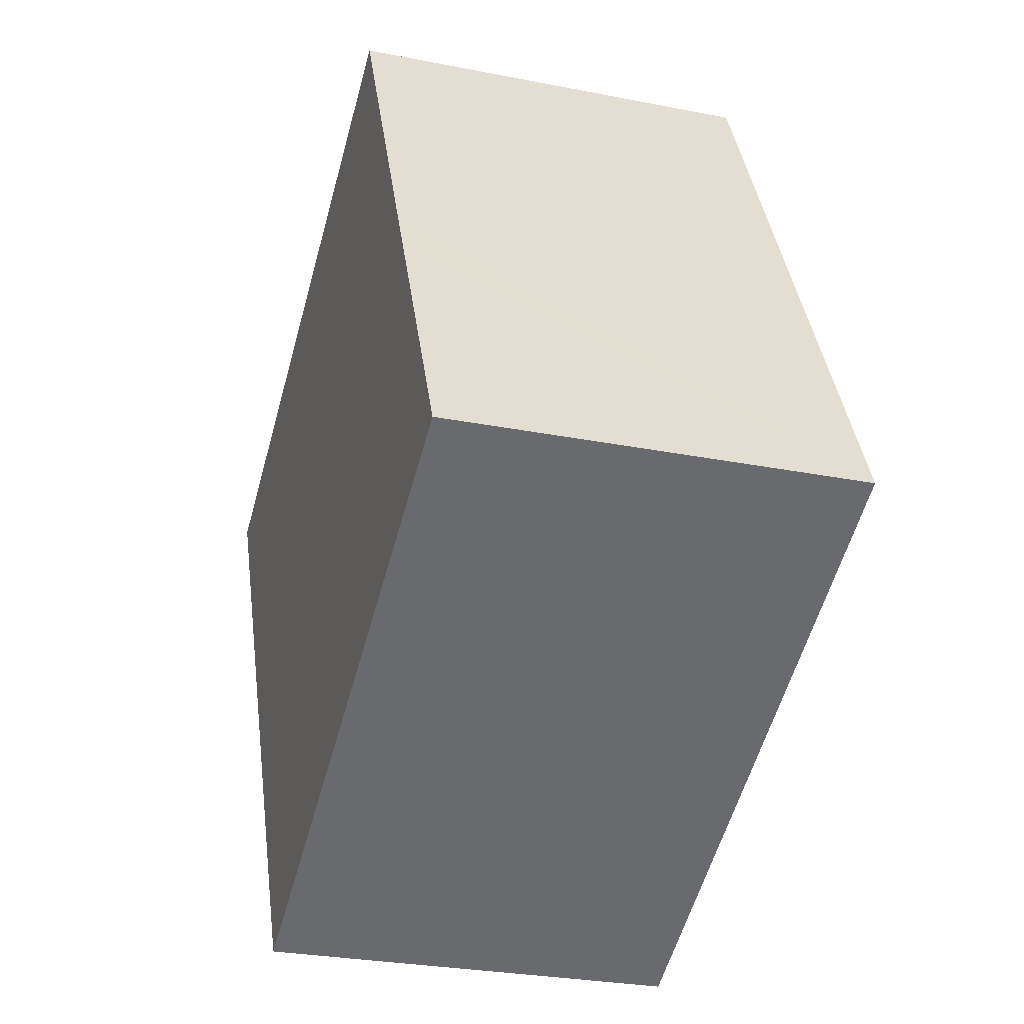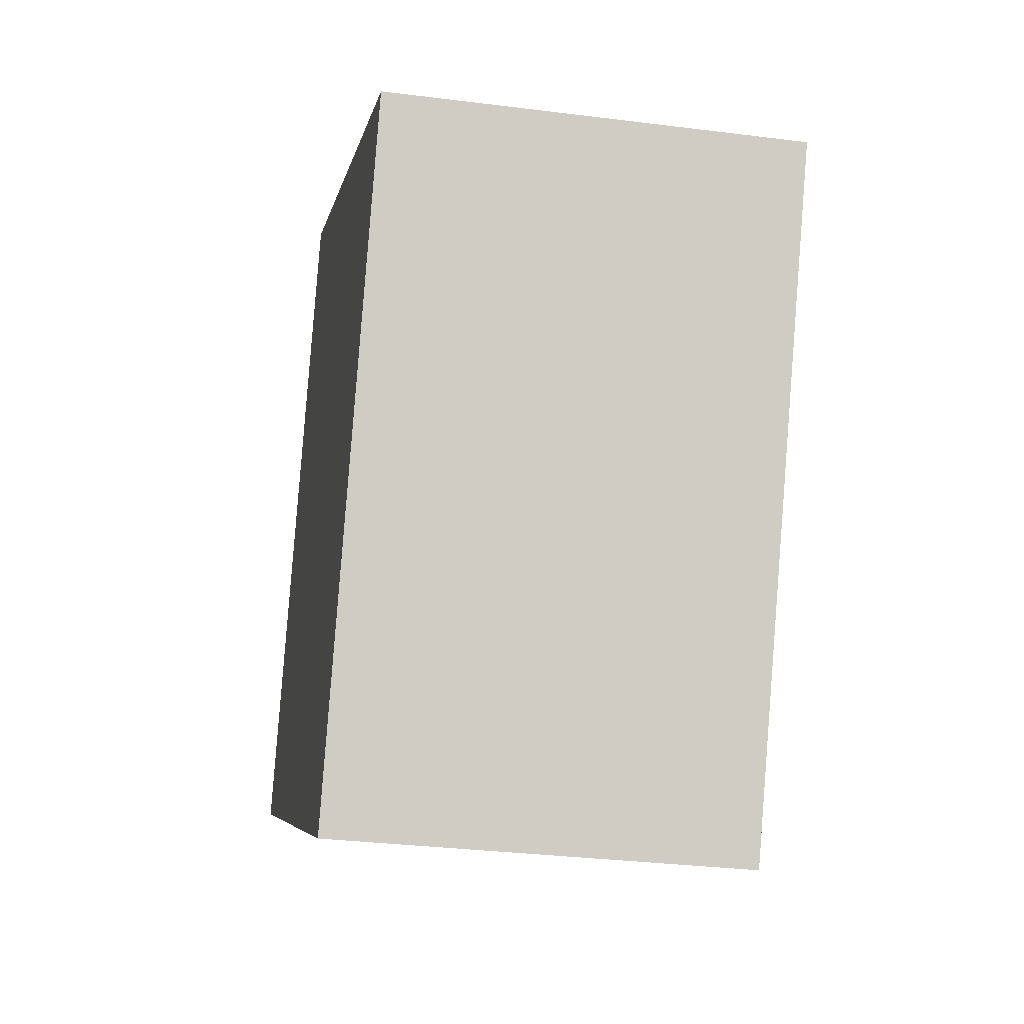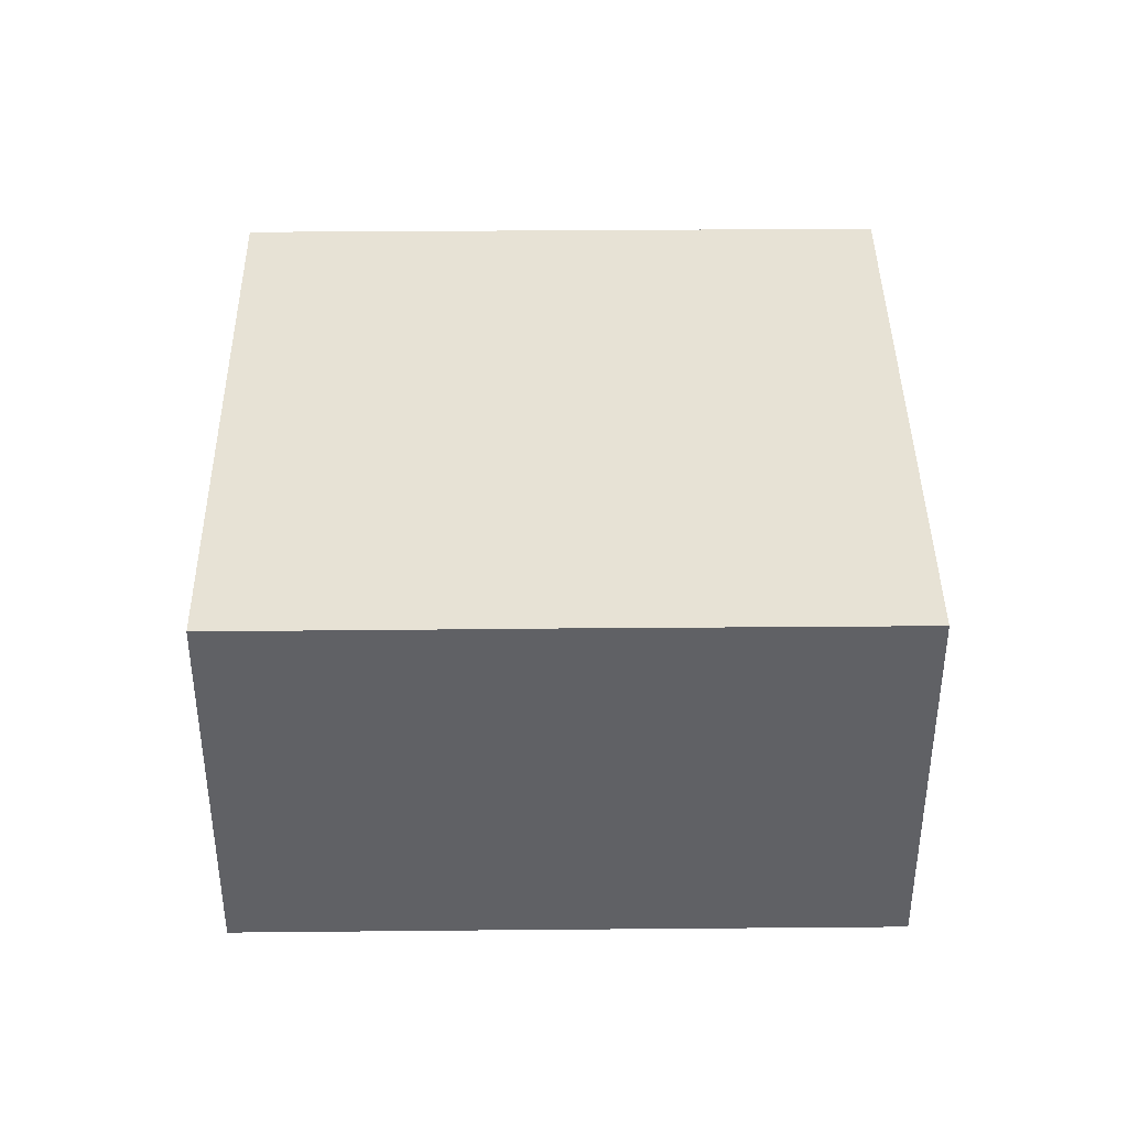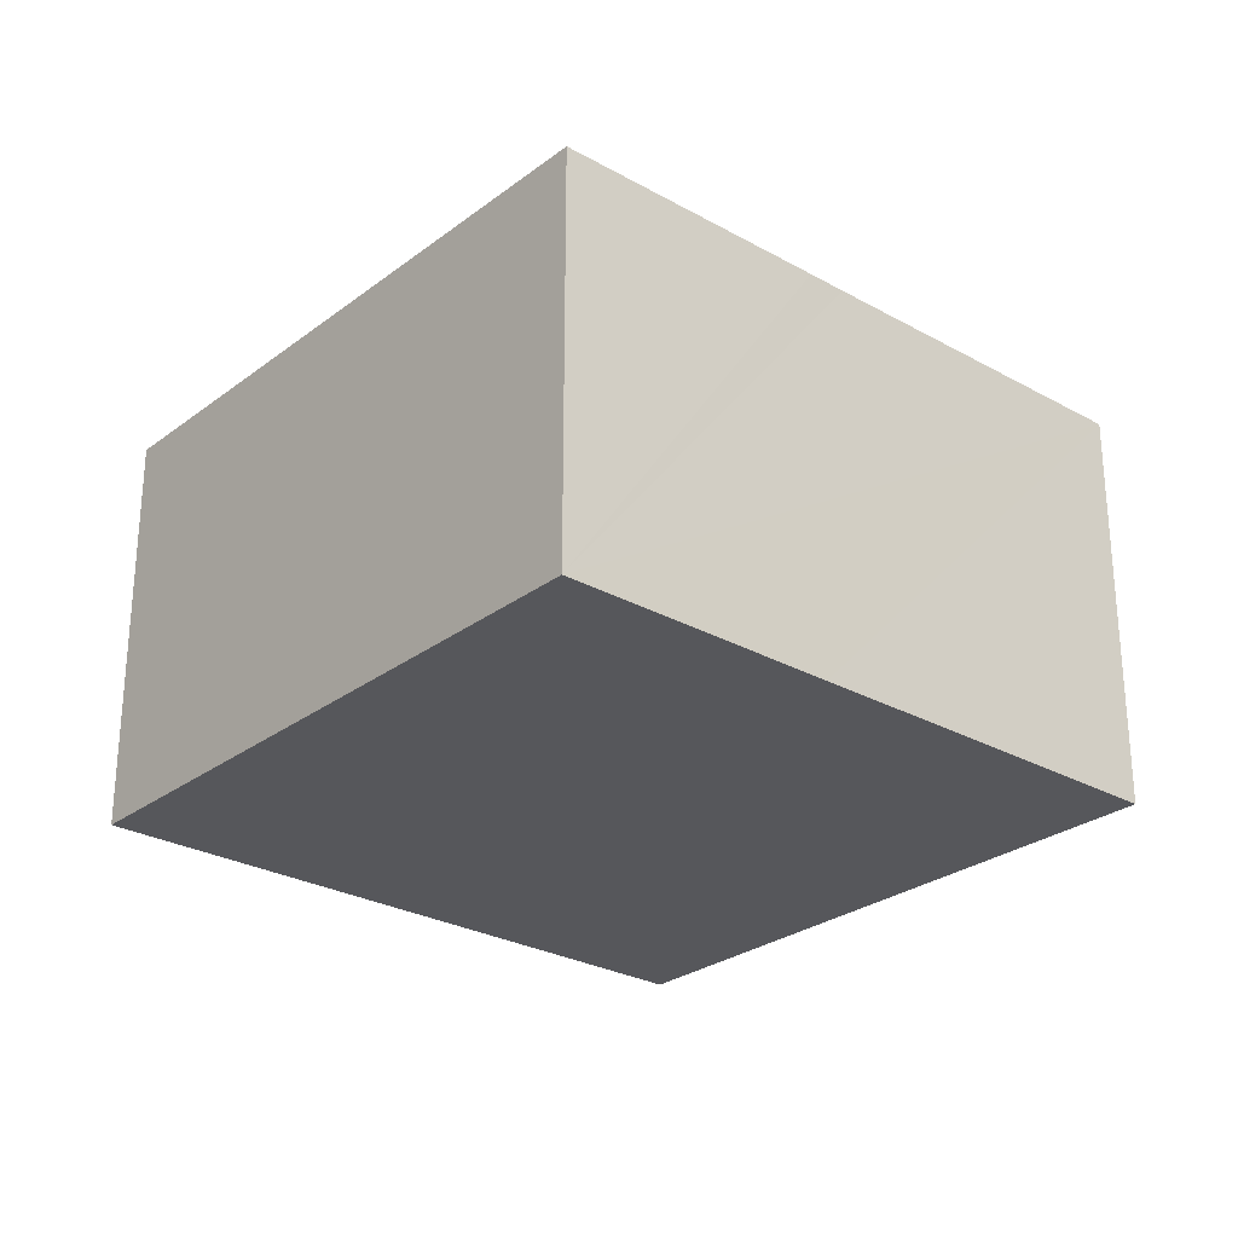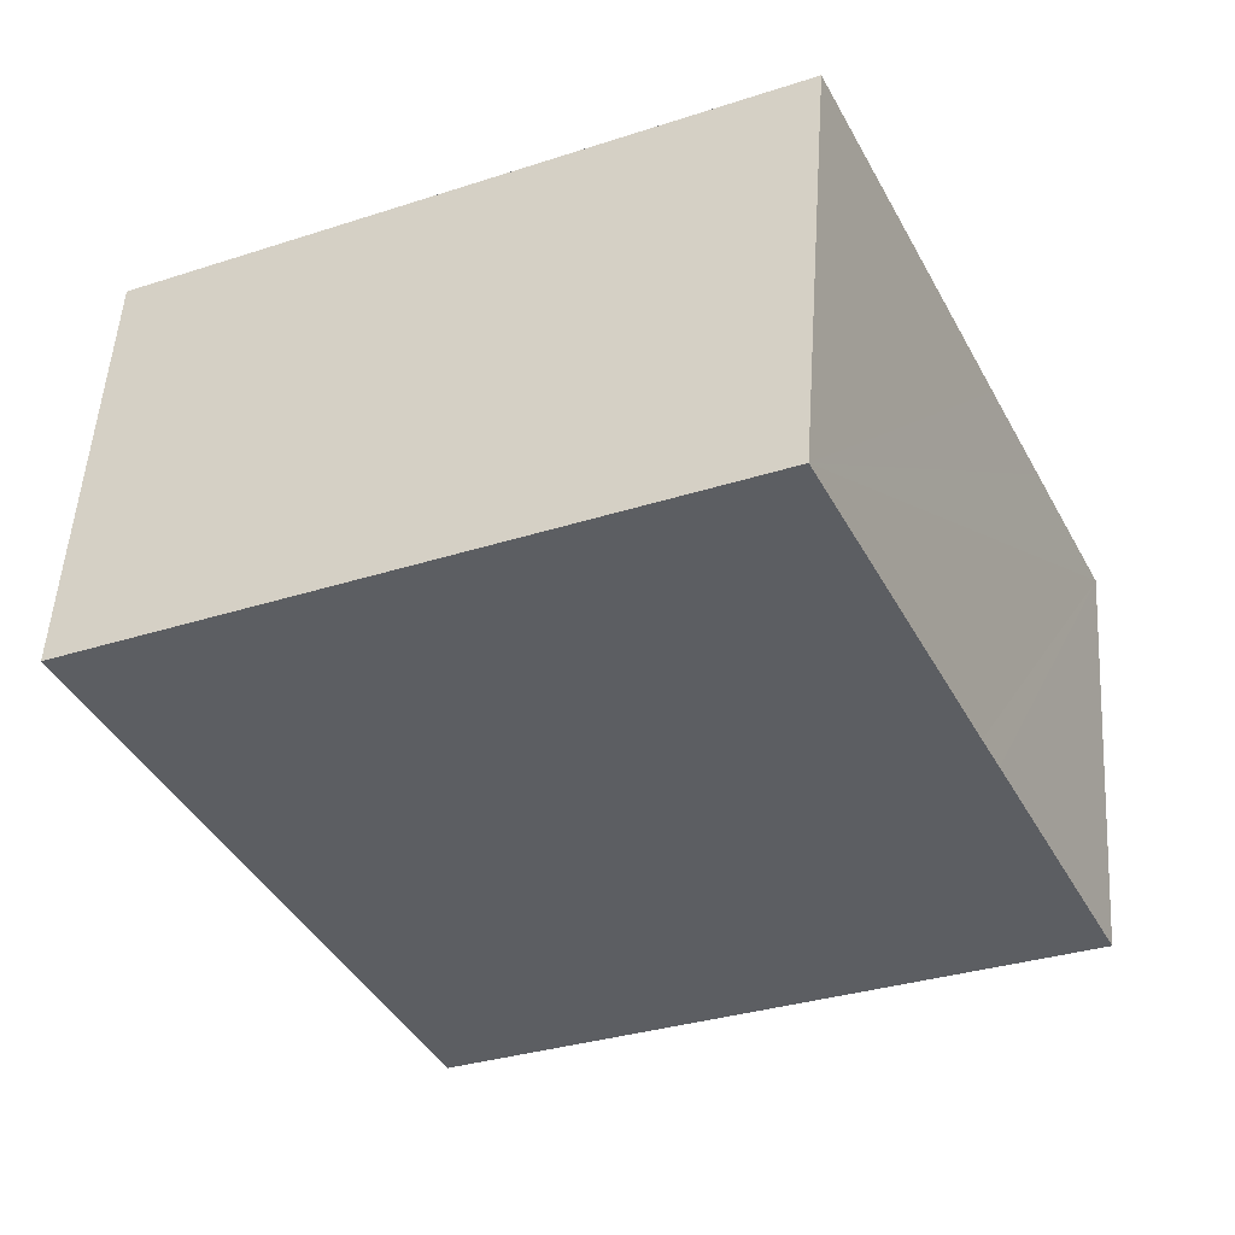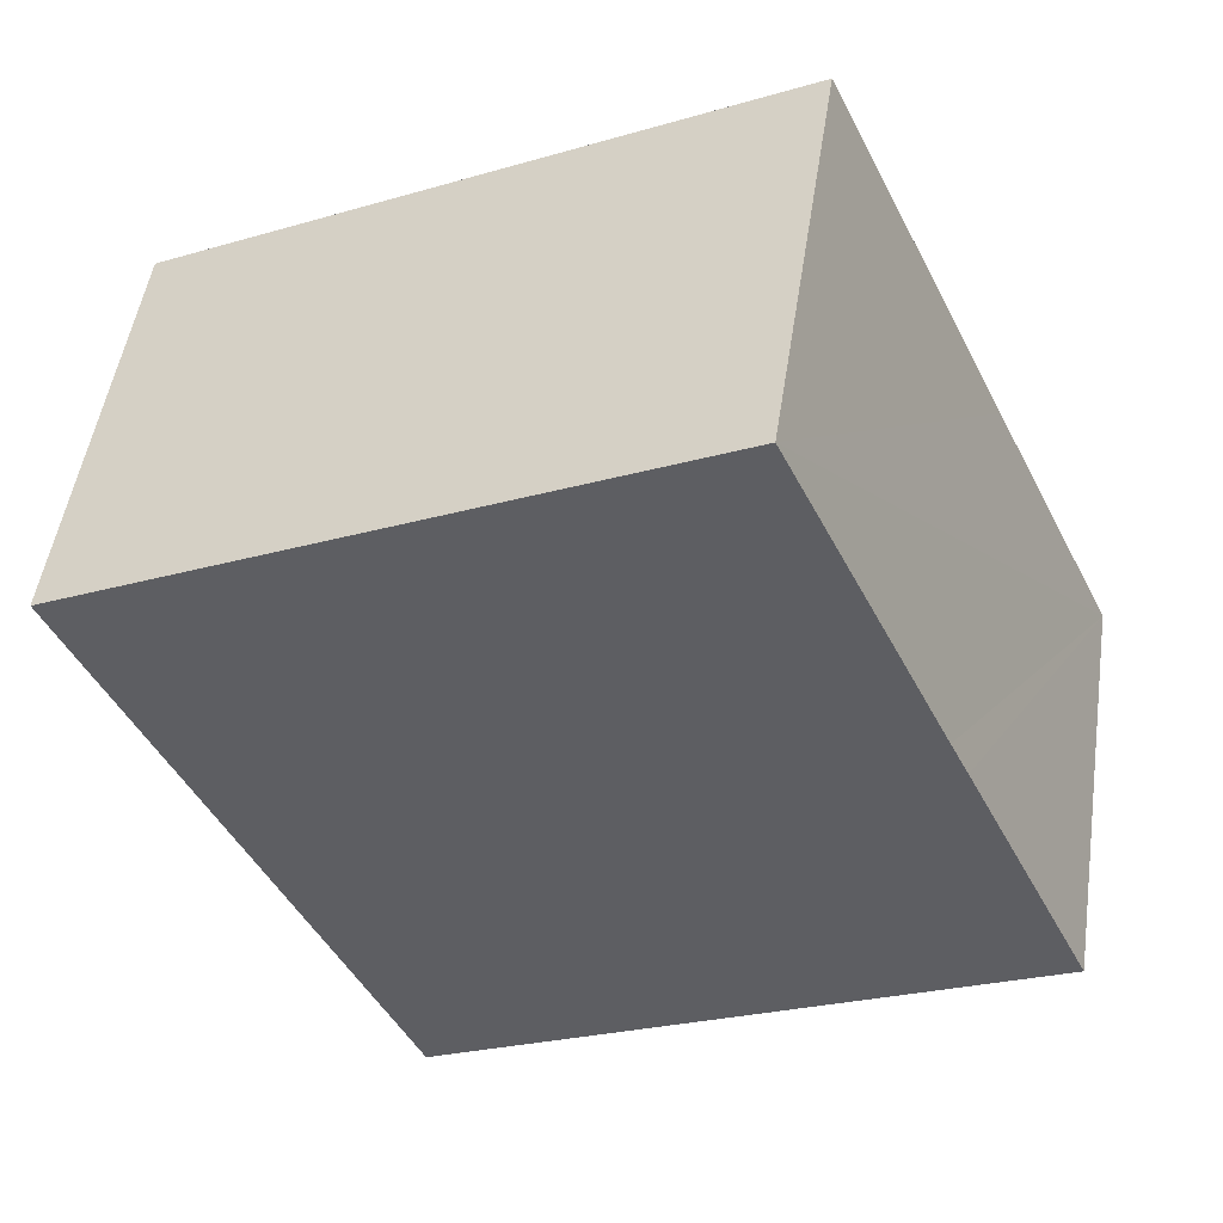
<metadata>
{"format":"obj","ext":"obj","renderer":"f3d","projection":"perspective","resolution":1024,"background":"white","views":[{"elev":-28.1,"azim":-106.7,"up":"+Z"},{"elev":-31.1,"azim":79.7,"up":"+Z"},{"elev":40.4,"azim":-65.1,"up":"+Y"},{"elev":-27.1,"azim":-105.3,"up":"+Y"},{"elev":52.1,"azim":-176.3,"up":"+Z"},{"elev":49.8,"azim":-171.5,"up":"+Z"}]}
</metadata>
<code>
v  16.34 11.2 -7.82
v  11.63 11.2 15.35
v  24.45 11.2 9.21
v  8.133 11.2 17.02
v  3.98 11.2 8.296
v  3.899 11.2 8.126
v  0 11.2 6.857e-16
v  1.978 11.2 4.127
v  3.414 11.2 7.125
v  0 0 0
v  1.978 -2.527e-16 4.127
v  3.414 -4.363e-16 7.125
v  8.133 -1.042e-15 17.02
v  3.899 -4.976e-16 8.126
v  3.98 -5.08e-16 8.296
v  24.45 -5.64e-16 9.21
v  11.63 -9.396e-16 15.35
v  16.34 4.788e-16 -7.82
g defaultobject
f 1 2 3
f 2 1 4
f 4 1 5
f 5 1 6
f 6 1 7
f 6 7 8
f 6 8 9
f 10 8 7
f 8 10 9
f 9 10 6
f 6 10 5
f 5 10 4
f 4 10 11
f 4 11 12
f 4 12 13
f 13 12 14
f 13 14 15
f 13 2 4
f 2 13 3
f 3 13 16
f 16 13 17
f 16 1 3
f 1 16 18
f 18 7 1
f 7 18 10
f 17 18 16
f 18 17 13
f 18 13 15
f 18 15 14
f 18 14 12
f 18 12 11
f 18 11 10

</code>
